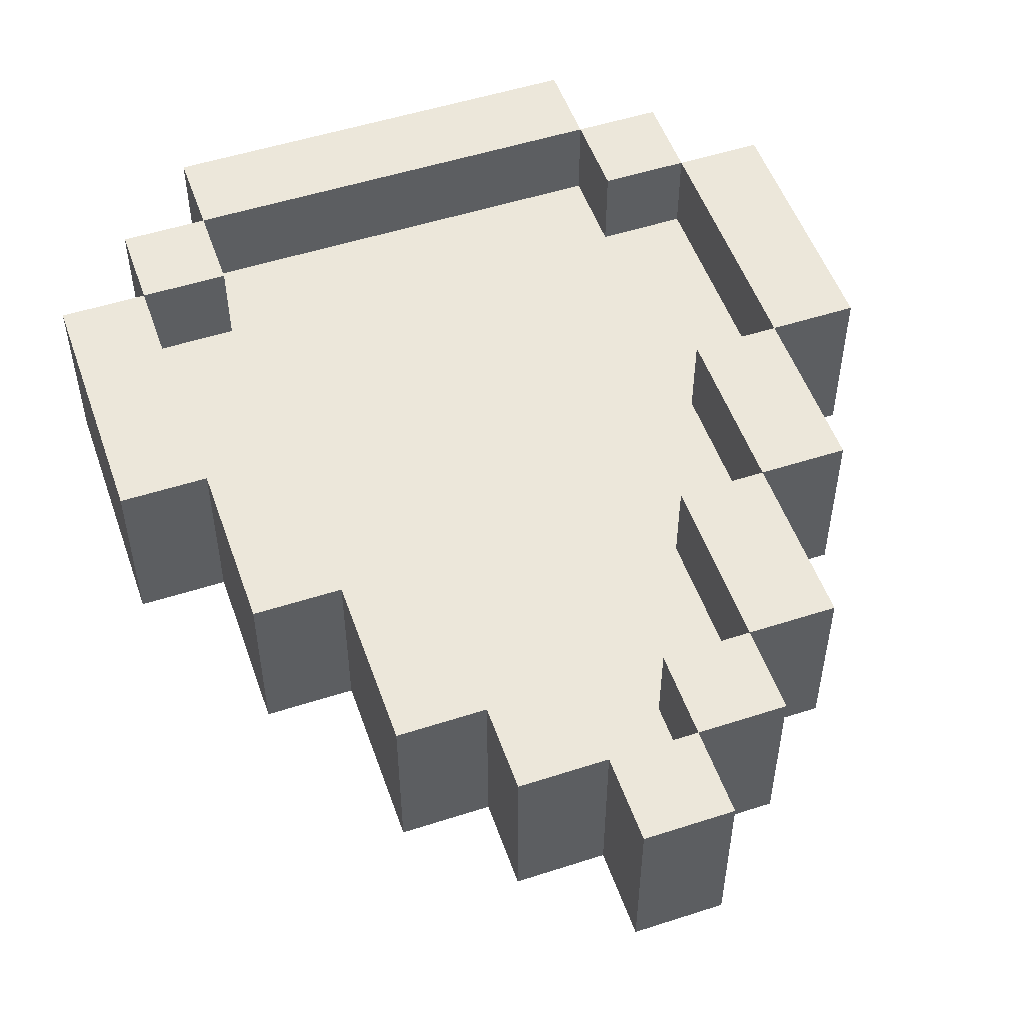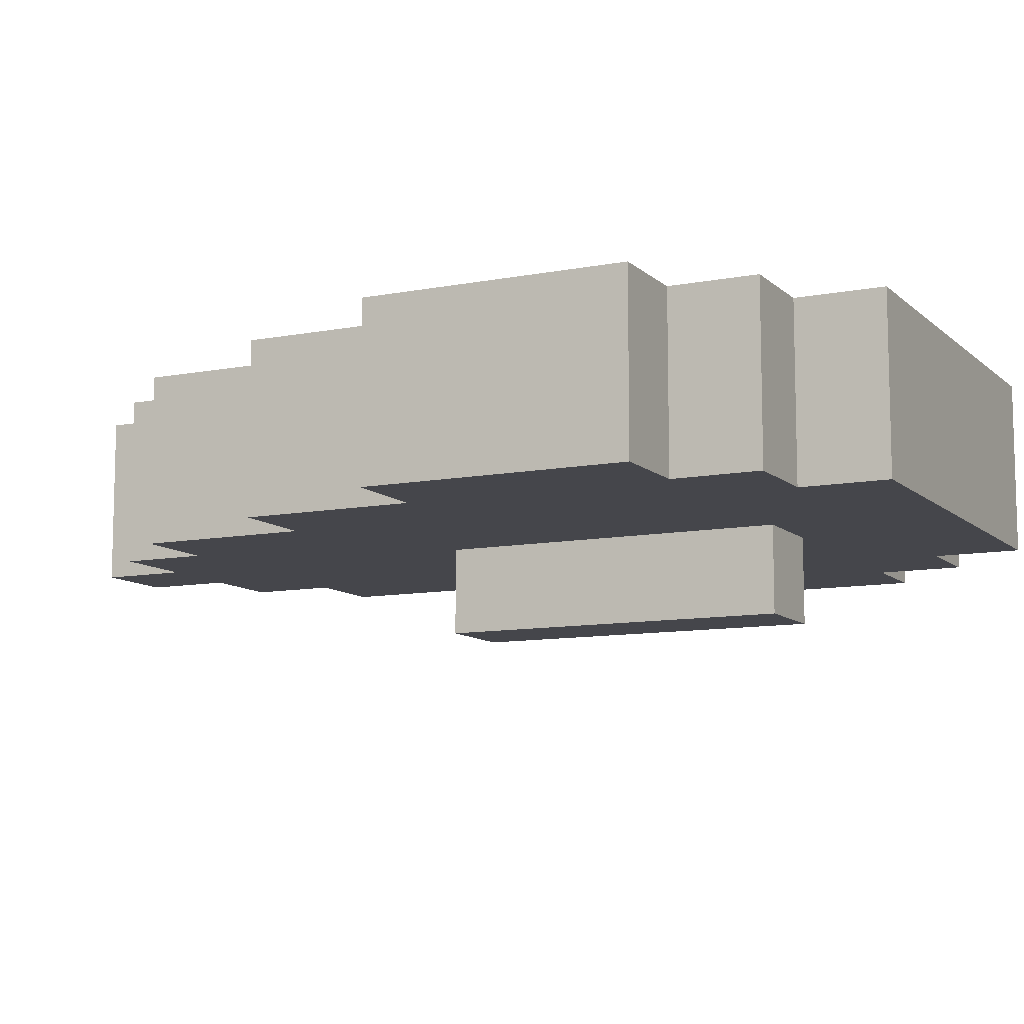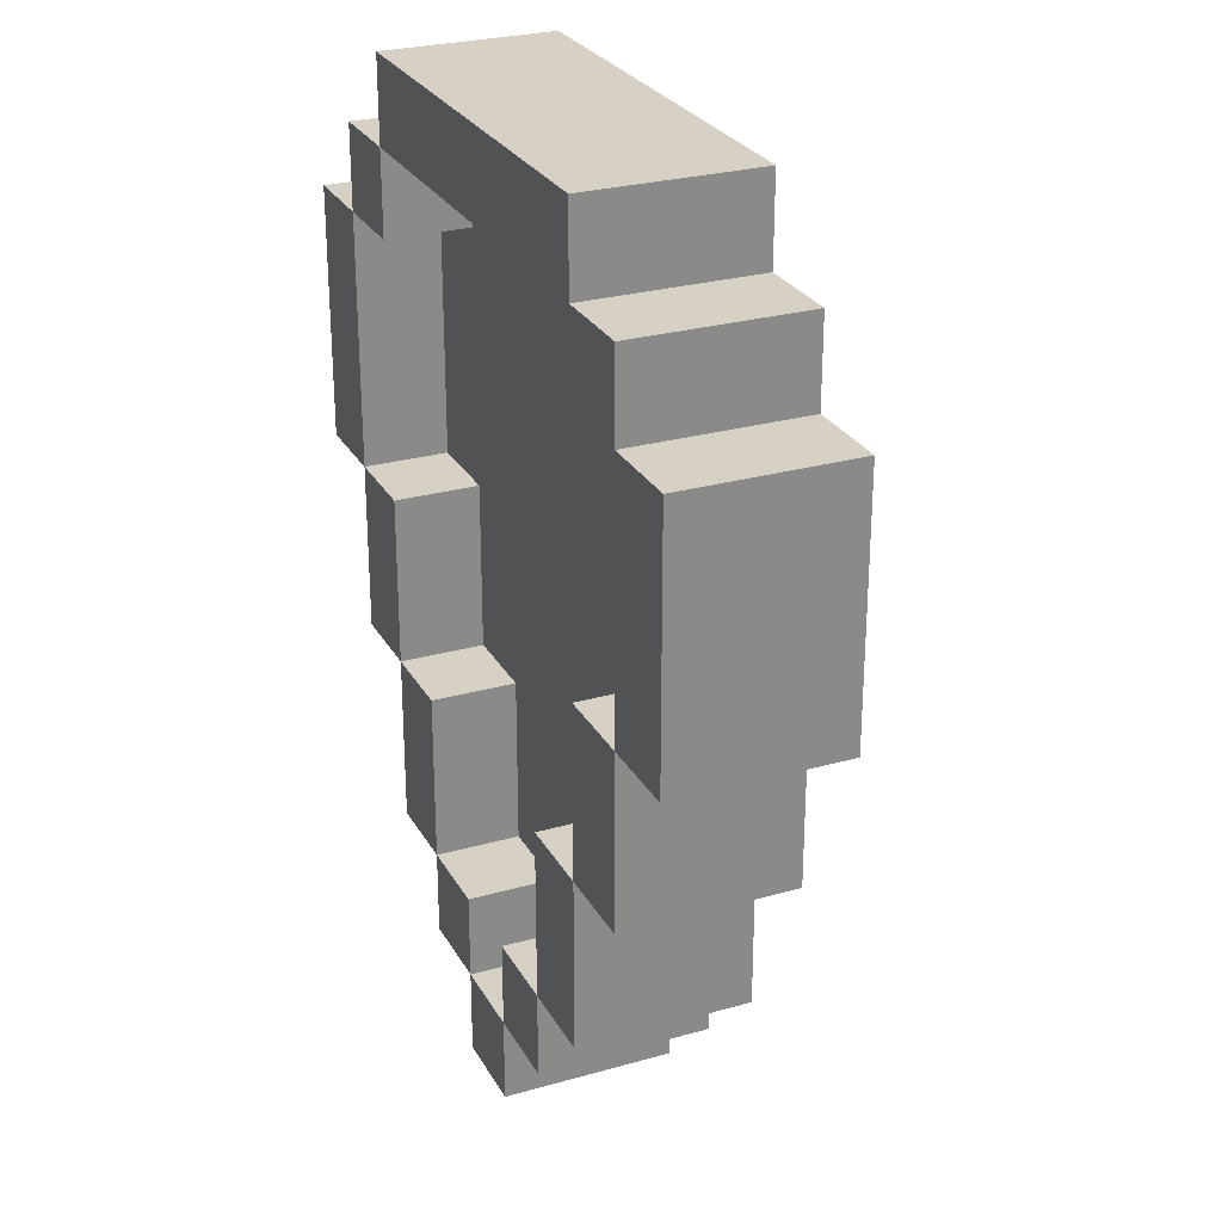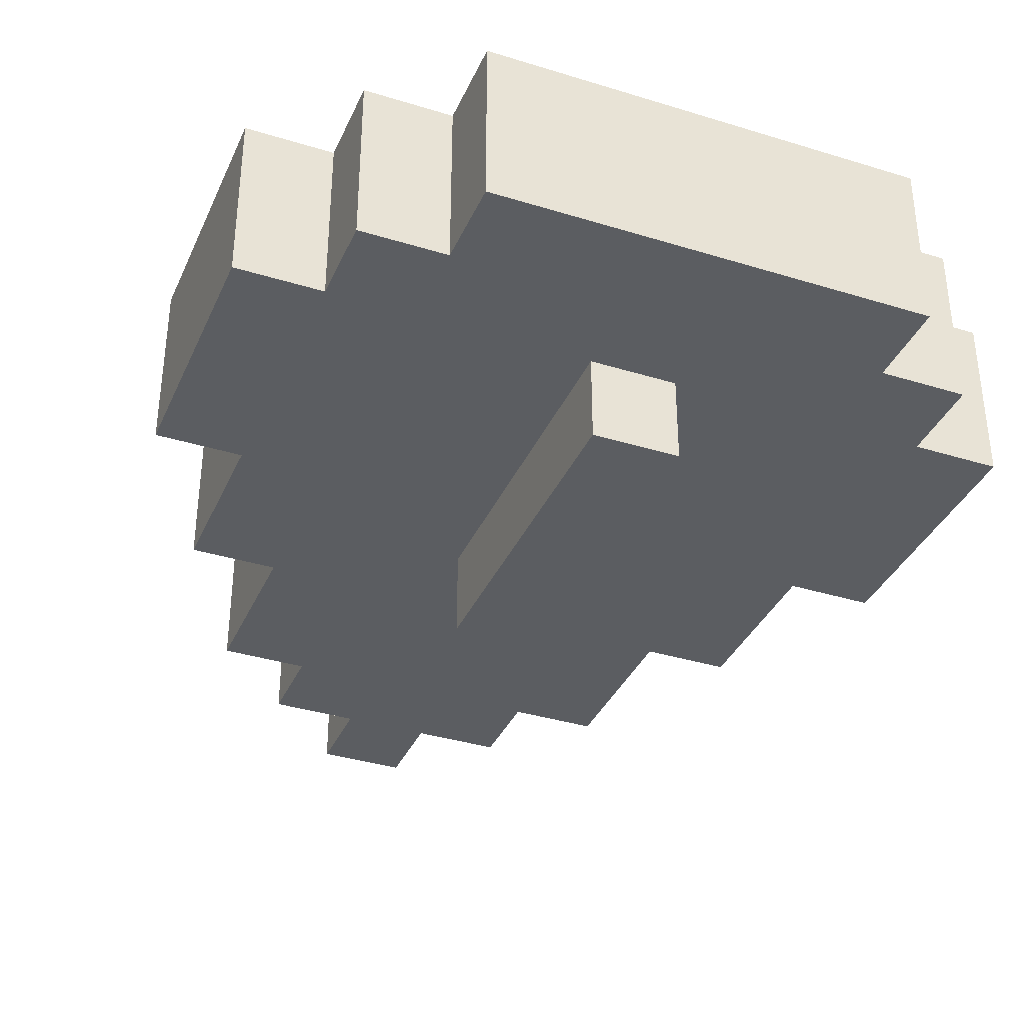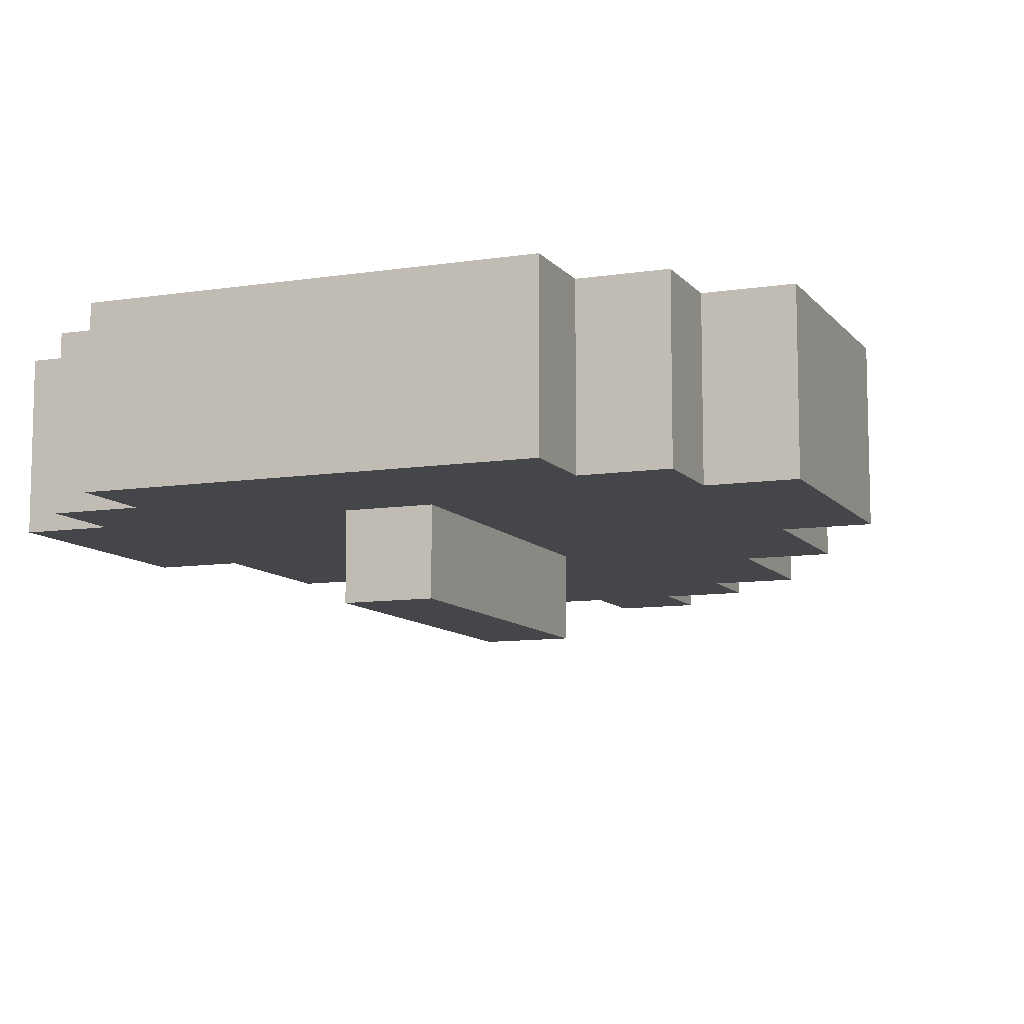
<metadata>
{"format":"obj","ext":"obj","renderer":"f3d","projection":"perspective","resolution":1024,"background":"white","views":[{"elev":52.2,"azim":-19.2,"up":"+Z"},{"elev":-10.1,"azim":116.4,"up":"+Z"},{"elev":27.0,"azim":66.3,"up":"+Y"},{"elev":-36.1,"azim":158.0,"up":"+Z"},{"elev":-9.6,"azim":-158.0,"up":"+Z"}]}
</metadata>
<code>
o
v 0.1 2.6 -0.4
v 0.1 2.6 -0.5
v 0.1 2.6 -0.6
v 0.1 2.9 -0.4
v 0.1 2.9 -0.5
v 0.1 2.9 -0.6
v 0.2 2.4 -0.4
v 0.2 2.4 -0.5
v 0.2 2.4 -0.6
v 0.2 2.6 -0.4
v 0.2 2.6 -0.5
v 0.2 2.6 -0.6
v 0.2 2.9 -0.4
v 0.2 2.9 -0.5
v 0.2 2.9 -0.6
v 0.2 3 -0.4
v 0.2 3 -0.5
v 0.2 3 -0.6
v 0.3 2.2 -0.4
v 0.3 2.2 -0.5
v 0.3 2.2 -0.6
v 0.3 2.4 -0.4
v 0.3 2.4 -0.5
v 0.3 2.4 -0.6
v 0.3 3 -0.4
v 0.3 3 -0.5
v 0.3 3 -0.6
v 0.3 3.1 -0.4
v 0.3 3.1 -0.5
v 0.3 3.1 -0.6
v 0.4 2.1 -0.4
v 0.4 2.1 -0.5
v 0.4 2.1 -0.6
v 0.4 2.2 -0.4
v 0.4 2.2 -0.5
v 0.4 2.2 -0.6
v 0.5 2 -0.4
v 0.5 2 -0.5
v 0.5 2 -0.6
v 0.5 2.1 -0.4
v 0.5 2.1 -0.5
v 0.5 2.1 -0.6
v 0.5 2.5 -0.6
v 0.5 2.5 -0.7
v 0.5 2.9 -0.6
v 0.5 2.9 -0.7
v 0.6 2.1 -0.4
v 0.6 2.1 -0.5
v 0.6 2.2 -0.4
v 0.6 2.2 -0.5
v 0.7 2.2 -0.4
v 0.7 2.2 -0.5
v 0.7 2.4 -0.4
v 0.7 2.4 -0.5
v 0.8 2.4 -0.4
v 0.8 2.4 -0.5
v 0.8 2.6 -0.4
v 0.8 2.6 -0.5
v 0.8 2.9 -0.4
v 0.8 2.9 -0.5
v 0.8 3 -0.4
v 0.8 3 -0.5
v 0.9 2.6 -0.4
v 0.9 2.6 -0.5
v 0.9 2.9 -0.4
v 0.9 2.9 -0.5
v 0.2 2.6 -0.4
v 0.2 2.6 -0.5
v 0.2 2.9 -0.4
v 0.2 2.9 -0.5
v 0.3 2.4 -0.4
v 0.3 2.4 -0.5
v 0.3 2.6 -0.4
v 0.3 2.6 -0.5
v 0.3 2.9 -0.4
v 0.3 2.9 -0.5
v 0.3 3 -0.4
v 0.3 3 -0.5
v 0.4 2.2 -0.4
v 0.4 2.2 -0.5
v 0.4 2.4 -0.4
v 0.4 2.4 -0.5
v 0.5 2.1 -0.4
v 0.5 2.1 -0.5
v 0.5 2.2 -0.4
v 0.5 2.2 -0.5
v 0.6 2 -0.4
v 0.6 2 -0.5
v 0.6 2 -0.6
v 0.6 2.1 -0.4
v 0.6 2.1 -0.5
v 0.6 2.1 -0.6
v 0.6 2.5 -0.6
v 0.6 2.5 -0.7
v 0.6 2.9 -0.6
v 0.6 2.9 -0.7
v 0.7 2.1 -0.4
v 0.7 2.1 -0.5
v 0.7 2.1 -0.6
v 0.7 2.2 -0.4
v 0.7 2.2 -0.5
v 0.7 2.2 -0.6
v 0.8 2.2 -0.4
v 0.8 2.2 -0.5
v 0.8 2.2 -0.6
v 0.8 2.4 -0.4
v 0.8 2.4 -0.5
v 0.8 2.4 -0.6
v 0.8 3 -0.4
v 0.8 3 -0.5
v 0.8 3 -0.6
v 0.8 3.1 -0.4
v 0.8 3.1 -0.5
v 0.8 3.1 -0.6
v 0.9 2.4 -0.4
v 0.9 2.4 -0.5
v 0.9 2.4 -0.6
v 0.9 2.6 -0.4
v 0.9 2.6 -0.5
v 0.9 2.6 -0.6
v 0.9 2.9 -0.4
v 0.9 2.9 -0.5
v 0.9 2.9 -0.6
v 0.9 3 -0.4
v 0.9 3 -0.5
v 0.9 3 -0.6
v 1 2.6 -0.4
v 1 2.6 -0.5
v 1 2.6 -0.6
v 1 2.9 -0.4
v 1 2.9 -0.5
v 1 2.9 -0.6
v 0.1 2.6 -0.4
v 0.1 2.9 -0.4
v 0.2 2.4 -0.4
v 0.2 2.6 -0.4
v 0.2 2.9 -0.4
v 0.2 3 -0.4
v 0.3 2.2 -0.4
v 0.3 2.4 -0.4
v 0.3 2.6 -0.4
v 0.3 2.9 -0.4
v 0.3 3 -0.4
v 0.3 3.1 -0.4
v 0.4 2.1 -0.4
v 0.4 2.2 -0.4
v 0.4 2.4 -0.4
v 0.5 2 -0.4
v 0.5 2.1 -0.4
v 0.5 2.2 -0.4
v 0.6 2 -0.4
v 0.6 2.1 -0.4
v 0.6 2.2 -0.4
v 0.7 2.1 -0.4
v 0.7 2.2 -0.4
v 0.7 2.4 -0.4
v 0.8 2.2 -0.4
v 0.8 2.4 -0.4
v 0.8 2.6 -0.4
v 0.8 2.9 -0.4
v 0.8 3 -0.4
v 0.8 3.1 -0.4
v 0.9 2.4 -0.4
v 0.9 2.6 -0.4
v 0.9 2.9 -0.4
v 0.9 3 -0.4
v 1 2.6 -0.4
v 1 2.9 -0.4
v 0.2 2.6 -0.5
v 0.2 2.9 -0.5
v 0.3 2.4 -0.5
v 0.3 2.6 -0.5
v 0.3 2.9 -0.5
v 0.3 3 -0.5
v 0.4 2.2 -0.5
v 0.4 2.4 -0.5
v 0.5 2.1 -0.5
v 0.5 2.2 -0.5
v 0.6 2.1 -0.5
v 0.6 2.2 -0.5
v 0.7 2.2 -0.5
v 0.7 2.4 -0.5
v 0.8 2.4 -0.5
v 0.8 2.6 -0.5
v 0.8 2.9 -0.5
v 0.8 3 -0.5
v 0.9 2.6 -0.5
v 0.9 2.9 -0.5
v 0.1 2.6 -0.6
v 0.1 2.9 -0.6
v 0.2 2.4 -0.6
v 0.2 2.6 -0.6
v 0.2 2.9 -0.6
v 0.2 3 -0.6
v 0.3 2.2 -0.6
v 0.3 2.4 -0.6
v 0.3 3 -0.6
v 0.3 3.1 -0.6
v 0.4 2.1 -0.6
v 0.4 2.2 -0.6
v 0.5 2 -0.6
v 0.5 2.1 -0.6
v 0.5 2.5 -0.6
v 0.5 2.9 -0.6
v 0.6 2 -0.6
v 0.6 2.1 -0.6
v 0.6 2.5 -0.6
v 0.6 2.9 -0.6
v 0.7 2.1 -0.6
v 0.7 2.2 -0.6
v 0.8 2.2 -0.6
v 0.8 2.4 -0.6
v 0.8 3 -0.6
v 0.8 3.1 -0.6
v 0.9 2.4 -0.6
v 0.9 2.6 -0.6
v 0.9 2.9 -0.6
v 0.9 3 -0.6
v 1 2.6 -0.6
v 1 2.9 -0.6
v 0.5 2.5 -0.7
v 0.5 2.9 -0.7
v 0.6 2.5 -0.7
v 0.6 2.9 -0.7
v 0.5 2 -0.4
v 0.6 2 -0.4
v 0.5 2 -0.5
v 0.6 2 -0.5
v 0.5 2 -0.6
v 0.6 2 -0.6
v 0.4 2.1 -0.4
v 0.5 2.1 -0.4
v 0.6 2.1 -0.4
v 0.7 2.1 -0.4
v 0.4 2.1 -0.5
v 0.5 2.1 -0.5
v 0.6 2.1 -0.5
v 0.7 2.1 -0.5
v 0.4 2.1 -0.6
v 0.5 2.1 -0.6
v 0.6 2.1 -0.6
v 0.7 2.1 -0.6
v 0.3 2.2 -0.4
v 0.4 2.2 -0.4
v 0.7 2.2 -0.4
v 0.8 2.2 -0.4
v 0.3 2.2 -0.5
v 0.4 2.2 -0.5
v 0.7 2.2 -0.5
v 0.8 2.2 -0.5
v 0.3 2.2 -0.6
v 0.4 2.2 -0.6
v 0.7 2.2 -0.6
v 0.8 2.2 -0.6
v 0.2 2.4 -0.4
v 0.3 2.4 -0.4
v 0.8 2.4 -0.4
v 0.9 2.4 -0.4
v 0.2 2.4 -0.5
v 0.3 2.4 -0.5
v 0.8 2.4 -0.5
v 0.9 2.4 -0.5
v 0.2 2.4 -0.6
v 0.3 2.4 -0.6
v 0.8 2.4 -0.6
v 0.9 2.4 -0.6
v 0.5 2.5 -0.6
v 0.6 2.5 -0.6
v 0.5 2.5 -0.7
v 0.6 2.5 -0.7
v 0.1 2.6 -0.4
v 0.2 2.6 -0.4
v 0.9 2.6 -0.4
v 1 2.6 -0.4
v 0.1 2.6 -0.5
v 0.2 2.6 -0.5
v 0.9 2.6 -0.5
v 1 2.6 -0.5
v 0.1 2.6 -0.6
v 0.2 2.6 -0.6
v 0.9 2.6 -0.6
v 1 2.6 -0.6
v 0.2 2.9 -0.4
v 0.3 2.9 -0.4
v 0.8 2.9 -0.4
v 0.9 2.9 -0.4
v 0.2 2.9 -0.5
v 0.3 2.9 -0.5
v 0.8 2.9 -0.5
v 0.9 2.9 -0.5
v 0.3 3 -0.4
v 0.8 3 -0.4
v 0.3 3 -0.5
v 0.8 3 -0.5
v 0.5 2.1 -0.4
v 0.6 2.1 -0.4
v 0.5 2.1 -0.5
v 0.6 2.1 -0.5
v 0.4 2.2 -0.4
v 0.5 2.2 -0.4
v 0.6 2.2 -0.4
v 0.7 2.2 -0.4
v 0.4 2.2 -0.5
v 0.5 2.2 -0.5
v 0.6 2.2 -0.5
v 0.7 2.2 -0.5
v 0.3 2.4 -0.4
v 0.4 2.4 -0.4
v 0.7 2.4 -0.4
v 0.8 2.4 -0.4
v 0.3 2.4 -0.5
v 0.4 2.4 -0.5
v 0.7 2.4 -0.5
v 0.8 2.4 -0.5
v 0.2 2.6 -0.4
v 0.3 2.6 -0.4
v 0.8 2.6 -0.4
v 0.9 2.6 -0.4
v 0.2 2.6 -0.5
v 0.3 2.6 -0.5
v 0.8 2.6 -0.5
v 0.9 2.6 -0.5
v 0.1 2.9 -0.4
v 0.2 2.9 -0.4
v 0.9 2.9 -0.4
v 1 2.9 -0.4
v 0.1 2.9 -0.5
v 0.2 2.9 -0.5
v 0.9 2.9 -0.5
v 1 2.9 -0.5
v 0.1 2.9 -0.6
v 0.2 2.9 -0.6
v 0.5 2.9 -0.6
v 0.6 2.9 -0.6
v 0.9 2.9 -0.6
v 1 2.9 -0.6
v 0.5 2.9 -0.7
v 0.6 2.9 -0.7
v 0.2 3 -0.4
v 0.3 3 -0.4
v 0.8 3 -0.4
v 0.9 3 -0.4
v 0.2 3 -0.5
v 0.3 3 -0.5
v 0.8 3 -0.5
v 0.9 3 -0.5
v 0.2 3 -0.6
v 0.3 3 -0.6
v 0.8 3 -0.6
v 0.9 3 -0.6
v 0.3 3.1 -0.4
v 0.8 3.1 -0.4
v 0.3 3.1 -0.5
v 0.8 3.1 -0.5
v 0.3 3.1 -0.6
v 0.8 3.1 -0.6
f 4 2 1
f 5 3 2
f 5 2 4
f 6 3 5
f 10 8 7
f 11 9 8
f 11 8 10
f 12 9 11
f 16 14 13
f 17 15 14
f 17 14 16
f 18 15 17
f 22 20 19
f 23 21 20
f 23 20 22
f 24 21 23
f 28 26 25
f 29 27 26
f 29 26 28
f 30 27 29
f 34 32 31
f 35 33 32
f 35 32 34
f 36 33 35
f 40 38 37
f 41 39 38
f 41 38 40
f 42 39 41
f 45 44 43
f 46 44 45
f 49 48 47
f 50 48 49
f 53 52 51
f 54 52 53
f 57 56 55
f 58 56 57
f 61 60 59
f 62 60 61
f 65 64 63
f 66 64 65
f 67 68 69
f 69 68 70
f 71 72 73
f 73 72 74
f 75 76 77
f 77 76 78
f 79 80 81
f 81 80 82
f 83 84 85
f 85 84 86
f 87 88 90
f 88 89 91
f 90 88 91
f 91 89 92
f 93 94 95
f 95 94 96
f 97 98 100
f 98 99 101
f 100 98 101
f 101 99 102
f 103 104 106
f 104 105 107
f 106 104 107
f 107 105 108
f 109 110 112
f 110 111 113
f 112 110 113
f 113 111 114
f 115 116 118
f 116 117 119
f 118 116 119
f 119 117 120
f 121 122 124
f 122 123 125
f 124 122 125
f 125 123 126
f 127 128 130
f 128 129 131
f 130 128 131
f 131 129 132
f 136 134 133
f 137 134 136
f 140 136 135
f 141 136 140
f 142 138 137
f 143 138 142
f 146 140 139
f 147 140 146
f 149 146 145
f 150 146 149
f 151 149 148
f 152 149 151
f 154 153 152
f 155 153 154
f 157 156 155
f 158 156 157
f 161 144 143
f 162 144 161
f 163 159 158
f 164 159 163
f 165 161 160
f 166 161 165
f 167 165 164
f 168 165 167
f 172 170 169
f 173 170 172
f 176 172 171
f 176 174 173
f 176 173 172
f 178 176 175
f 179 178 177
f 180 176 178
f 180 178 179
f 181 176 180
f 182 174 176
f 182 176 181
f 183 174 182
f 184 174 183
f 185 174 184
f 186 174 185
f 187 185 184
f 188 185 187
f 189 190 192
f 192 190 193
f 191 192 196
f 193 194 196
f 192 193 196
f 196 194 197
f 195 196 200
f 197 198 200
f 196 197 200
f 199 200 202
f 200 198 203
f 202 200 203
f 203 198 204
f 201 202 205
f 202 203 205
f 205 203 206
f 206 203 207
f 204 198 208
f 206 207 209
f 207 208 209
f 209 208 210
f 210 208 211
f 211 208 212
f 208 198 213
f 212 208 213
f 213 198 214
f 212 213 215
f 215 213 216
f 216 213 217
f 217 213 218
f 216 217 219
f 219 217 220
f 221 222 223
f 223 222 224
f 227 226 225
f 228 226 227
f 229 228 227
f 230 228 229
f 235 232 231
f 236 232 235
f 237 234 233
f 238 234 237
f 239 236 235
f 240 236 239
f 241 238 237
f 242 238 241
f 247 244 243
f 248 244 247
f 249 246 245
f 250 246 249
f 251 248 247
f 252 248 251
f 253 250 249
f 254 250 253
f 259 256 255
f 260 256 259
f 261 258 257
f 262 258 261
f 263 260 259
f 264 260 263
f 265 262 261
f 266 262 265
f 269 268 267
f 270 268 269
f 275 272 271
f 276 272 275
f 277 274 273
f 278 274 277
f 279 276 275
f 280 276 279
f 281 278 277
f 282 278 281
f 287 284 283
f 288 284 287
f 289 286 285
f 290 286 289
f 293 292 291
f 294 292 293
f 295 296 297
f 297 296 298
f 299 300 303
f 303 300 304
f 301 302 305
f 305 302 306
f 307 308 311
f 311 308 312
f 309 310 313
f 313 310 314
f 315 316 319
f 319 316 320
f 317 318 321
f 321 318 322
f 323 324 327
f 327 324 328
f 325 326 329
f 329 326 330
f 327 328 331
f 331 328 332
f 329 330 335
f 335 330 336
f 333 334 337
f 337 334 338
f 339 340 343
f 343 340 344
f 341 342 345
f 345 342 346
f 343 344 347
f 347 344 348
f 345 346 349
f 349 346 350
f 351 352 353
f 353 352 354
f 353 354 355
f 355 354 356

</code>
